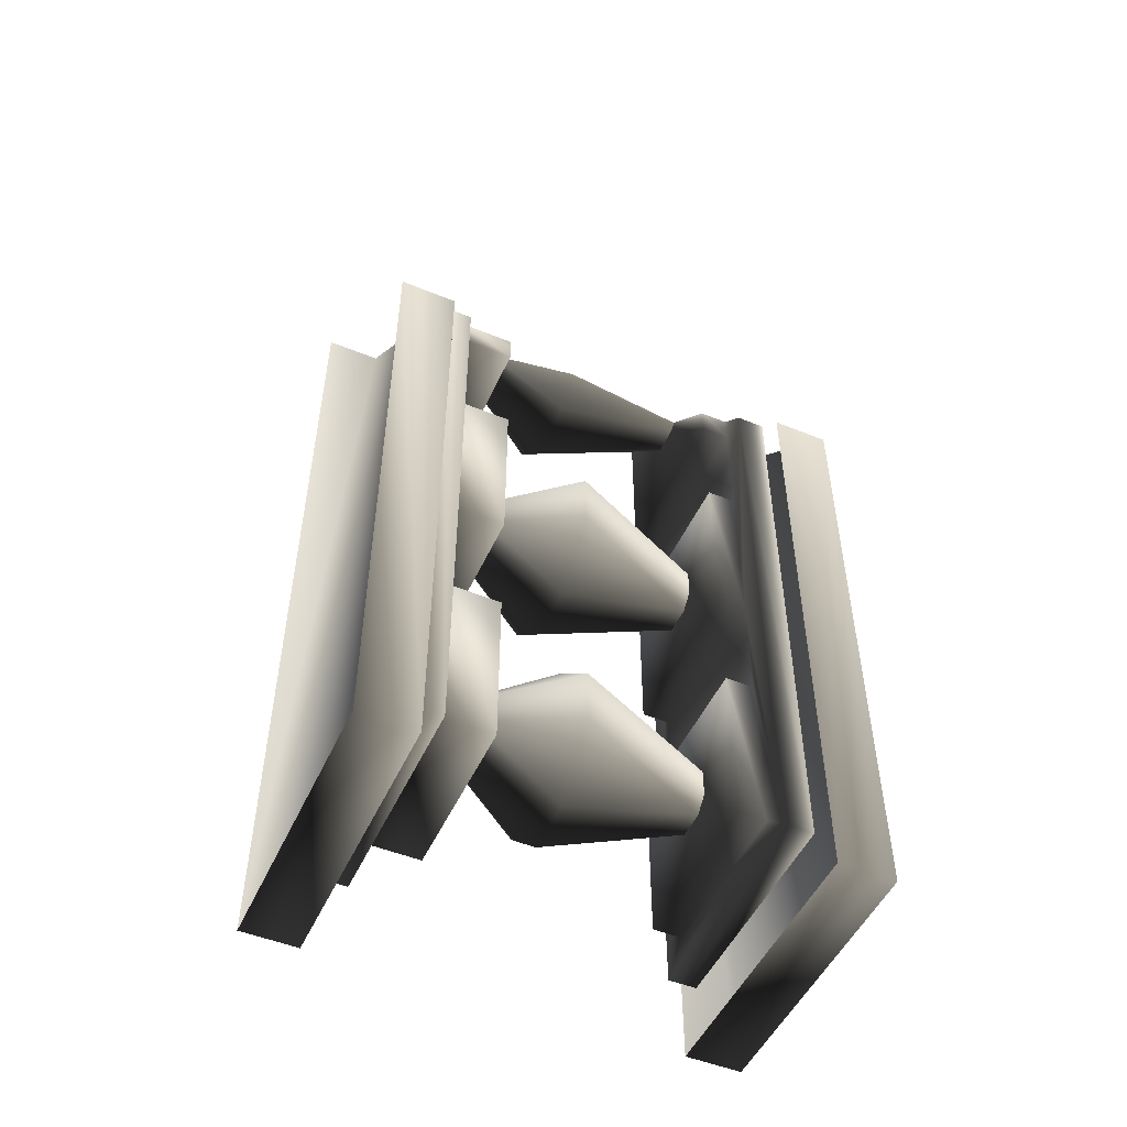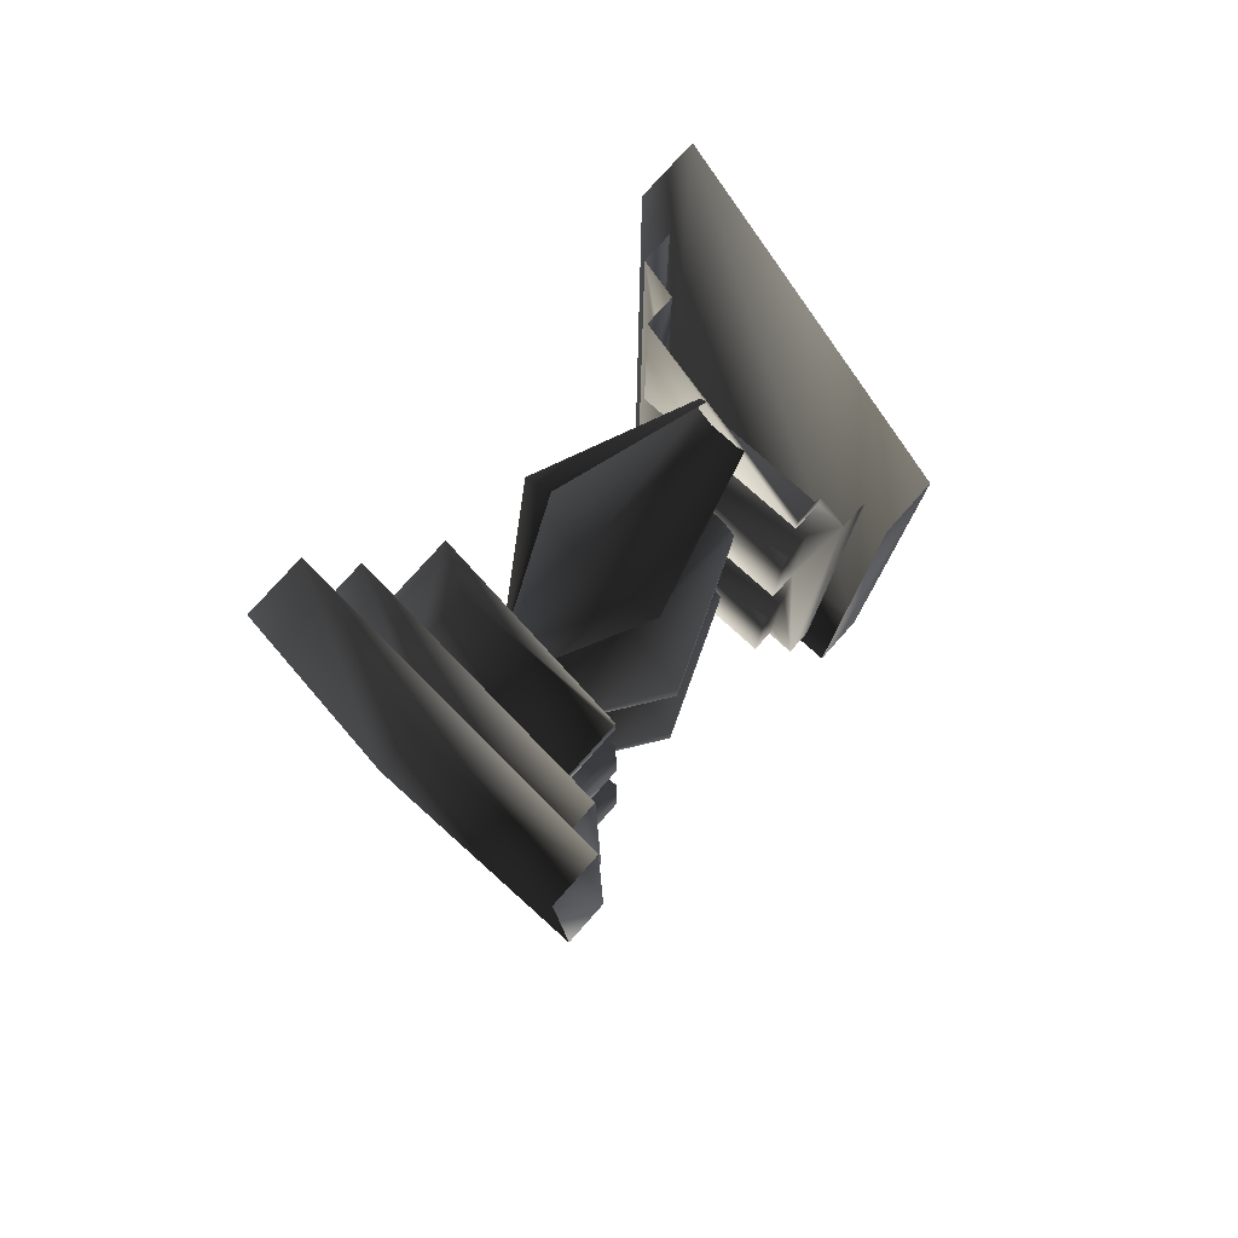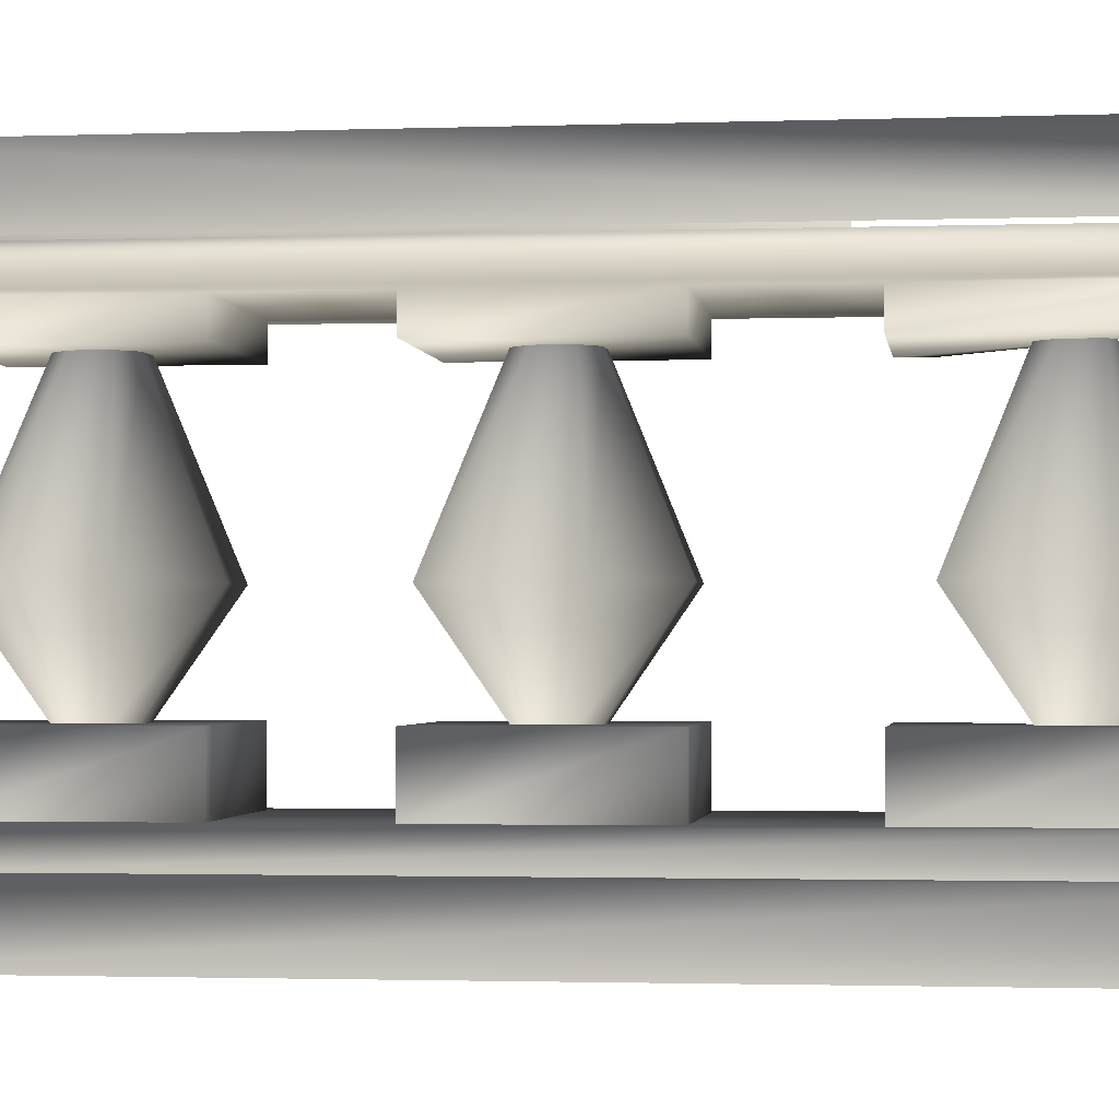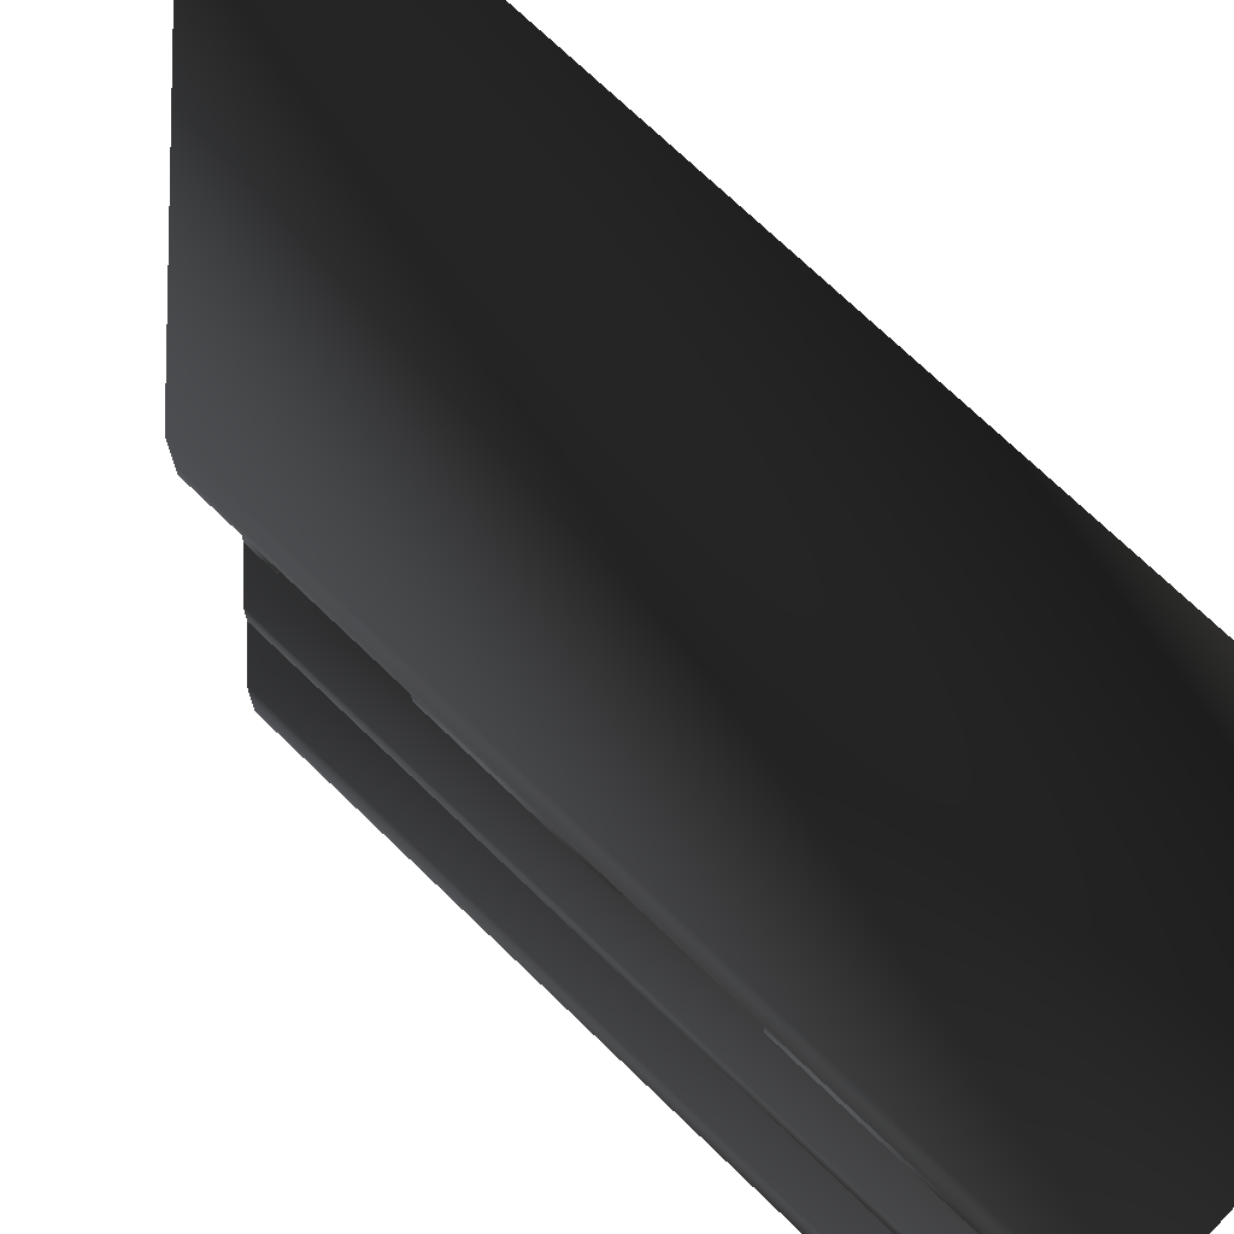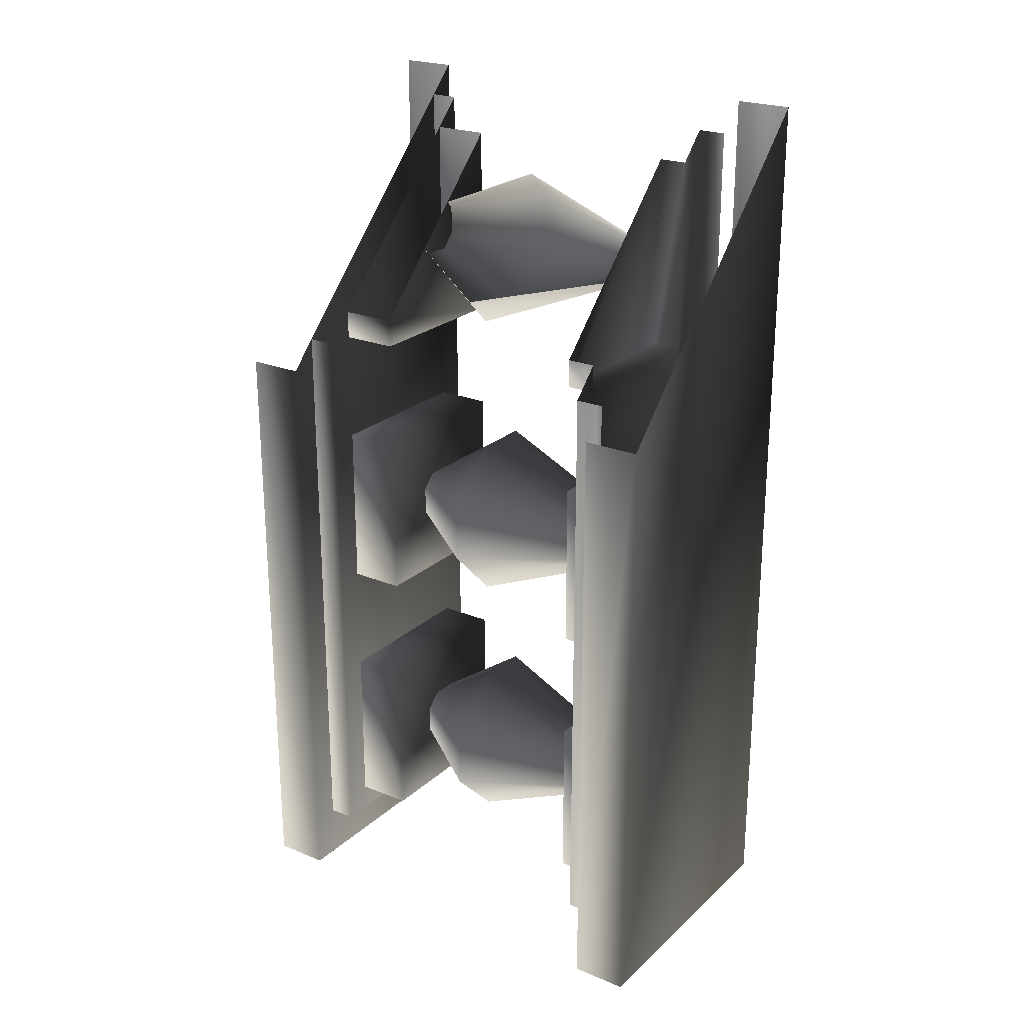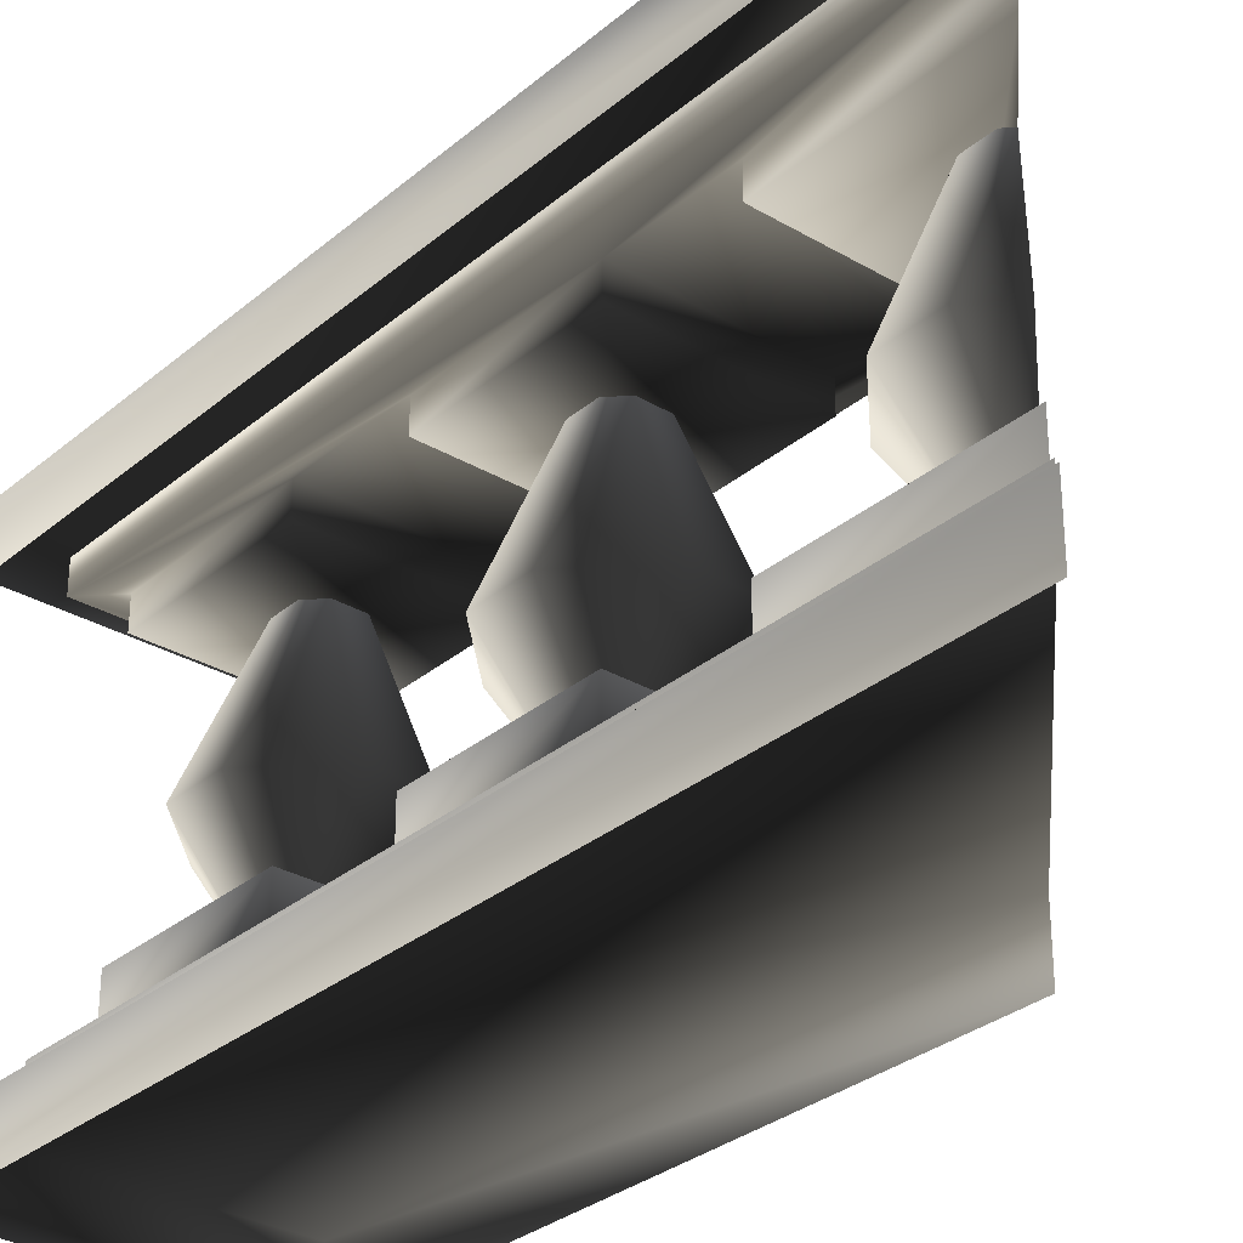
<metadata>
{"format":"obj","ext":"obj","renderer":"f3d","projection":"perspective","resolution":1024,"background":"white","views":[{"elev":-50.5,"azim":65.9,"up":"+Z"},{"elev":79.0,"azim":41.8,"up":"+Z"},{"elev":-1.7,"azim":-82.7,"up":"+Y"},{"elev":72.3,"azim":134.0,"up":"+Y"},{"elev":23.5,"azim":124.5,"up":"+Z"},{"elev":-30.9,"azim":-40.1,"up":"+Y"}]}
</metadata>
<code>
o 989
v -42 20 -4
v -46 20 -4
v -48 32 -12
v -40 32 -12
v -40 20 -2
v -32 32 -4
v -40 20 2
v -32 32 4
v -42 20 4
v -40 32 12
v -46 20 4
v -48 32 12
v -48 20 2
v -56 32 4
v -48 20 -2
v -56 32 -4
v -48 52 -2
v -46 52 -4
v -42 52 -4
v -40 52 -2
v -40 52 2
v -42 52 4
v -46 52 4
v -48 52 2
v -42 20 -44
v -46 20 -44
v -48 32 -52
v -40 32 -52
v -40 20 -42
v -32 32 -44
v -40 20 -38
v -32 32 -36
v -42 20 -36
v -40 32 -28
v -46 20 -36
v -48 32 -28
v -48 20 -38
v -56 32 -36
v -48 20 -42
v -56 32 -44
v -48 52 -42
v -46 52 -44
v -42 52 -44
v -40 52 -42
v -40 52 -38
v -42 52 -36
v -46 52 -36
v -48 52 -38
v -56 12 -12
v -56 12 12
v -56 20 12
v -56 20 -12
v -32 12 -12
v -32 20 -12
v -32 12 12
v -32 20 12
v -56 12 -52
v -56 12 -28
v -56 20 -28
v -56 20 -52
v -32 12 -52
v -32 20 -52
v -32 12 -28
v -32 20 -28
v -42 20 40
v -46 20 40
v -48 32 32
v -40 32 32
v -41 20 41
v -36 32 36
v -42 52 40
v -41 52 41
v -48 20 42
v -56 32 40
v -48 52 42
v -46 52 40
v -48 20 46
v -56 32 48
v -48 52 46
v -47 20 47
v -52 32 52
v -47 52 47
v -24 68 24
v -24 60 24
v -24 60 -64
v -24 68 -64
v -64 68 64
v -64 68 -64
v -64 60 64
v -64 60 -64
v -56 56 -12
v -56 56 -28
v -32 56 -28
v -32 56 -12
v -32 52 -12
v -56 52 -12
v -56 56 12
v -60 56 -56
v -56 56 -52
v -56 52 -52
v -56 52 -28
v -32 52 -28
v -32 56 -52
v -28 56 -56
v -28 56 28
v -32 56 12
v -32 52 12
v -56 52 12
v -56 56 28
v -60 56 60
v -60 60 60
v -60 60 -56
v -32 52 -52
v -32 56 28
v -32 52 28
v -56 52 28
v -56 56 56
v -32 56 32
v -28 60 -56
v -28 60 28
v -56 52 56
v -32 52 32
v -56 12 28
v -56 12 56
v -56 20 56
v -56 20 28
v -32 12 28
v -32 20 28
v -32 12 32
v -32 20 32
v -60 8 -56
v -60 8 60
v -60 12 60
v -60 12 -56
v -28 8 -56
v -28 12 -56
v -28 8 28
v -28 12 28
v -64 0 -64
v -64 0 64
v -64 8 64
v -64 8 -64
v -24 0 -64
v -24 8 -64
v -24 0 24
v -24 8 24
f 1 2 3
f 1 3 4
f 1 4 5
f 5 4 6
f 5 6 7
f 7 6 8
f 7 8 9
f 9 8 10
f 9 10 11
f 11 10 12
f 11 12 13
f 13 12 14
f 13 14 15
f 15 14 16
f 15 16 2
f 2 16 3
f 3 16 17
f 3 17 18
f 3 18 4
f 4 18 19
f 4 19 6
f 6 19 20
f 6 20 8
f 8 20 21
f 8 21 10
f 10 21 22
f 10 22 12
f 12 22 23
f 12 23 14
f 14 23 24
f 14 24 16
f 16 24 17
f 25 26 27
f 25 27 28
f 25 28 29
f 29 28 30
f 29 30 31
f 31 30 32
f 31 32 33
f 33 32 34
f 33 34 35
f 35 34 36
f 35 36 37
f 37 36 38
f 37 38 39
f 39 38 40
f 39 40 26
f 26 40 27
f 27 40 41
f 27 41 42
f 27 42 28
f 28 42 43
f 28 43 30
f 30 43 44
f 30 44 32
f 32 44 45
f 32 45 34
f 34 45 46
f 34 46 36
f 36 46 47
f 36 47 38
f 38 47 48
f 38 48 40
f 40 48 41
f 49 50 51
f 49 51 52
f 49 52 53
f 53 52 54
f 53 54 55
f 55 54 56
f 55 56 50
f 50 56 51
f 51 56 52
f 52 56 54
f 57 58 59
f 57 59 60
f 57 60 61
f 61 60 62
f 61 62 63
f 63 62 64
f 63 64 58
f 58 64 59
f 59 64 60
f 60 64 62
f 65 66 67
f 65 67 68
f 65 68 69
f 69 68 70
f 70 68 71
f 70 71 72
f 66 73 74
f 66 74 67
f 67 74 75
f 67 75 76
f 67 76 68
f 68 76 71
f 73 77 78
f 73 78 74
f 74 78 79
f 74 79 75
f 77 80 81
f 77 81 78
f 78 81 82
f 78 82 79
f 83 84 85
f 83 85 86
f 83 86 87
f 87 86 88
f 87 88 89
f 89 88 90
f 90 88 85
f 85 88 86
f 91 92 93
f 91 93 94
f 91 94 95
f 91 95 96
f 91 96 97
f 91 97 98
f 91 98 92
f 92 98 99
f 92 99 100
f 92 100 101
f 92 101 93
f 93 101 102
f 93 102 103
f 93 103 104
f 93 104 94
f 94 104 105
f 94 105 106
f 94 106 107
f 94 107 95
f 95 107 108
f 95 108 96
f 96 108 97
f 97 108 106
f 97 106 109
f 97 109 110
f 97 110 98
f 98 110 111
f 98 111 112
f 98 112 104
f 98 104 103
f 98 103 99
f 99 103 113
f 99 113 100
f 100 113 101
f 101 113 102
f 102 113 103
f 109 106 114
f 109 114 115
f 109 115 116
f 109 116 117
f 109 117 110
f 110 117 105
f 105 117 118
f 105 118 114
f 105 114 106
f 119 120 105
f 119 105 104
f 119 104 112
f 117 116 121
f 121 116 115
f 121 115 122
f 122 115 114
f 122 114 118
f 106 108 107
f 123 124 125
f 123 125 126
f 123 126 127
f 127 126 128
f 127 128 129
f 129 128 130
f 130 128 126
f 130 126 125
f 131 132 133
f 131 133 134
f 131 134 135
f 135 134 136
f 135 136 137
f 137 136 138
f 138 136 134
f 138 134 133
f 139 140 141
f 139 141 142
f 139 142 143
f 143 142 144
f 143 144 145
f 145 144 146
f 146 144 142
f 146 142 141

</code>
